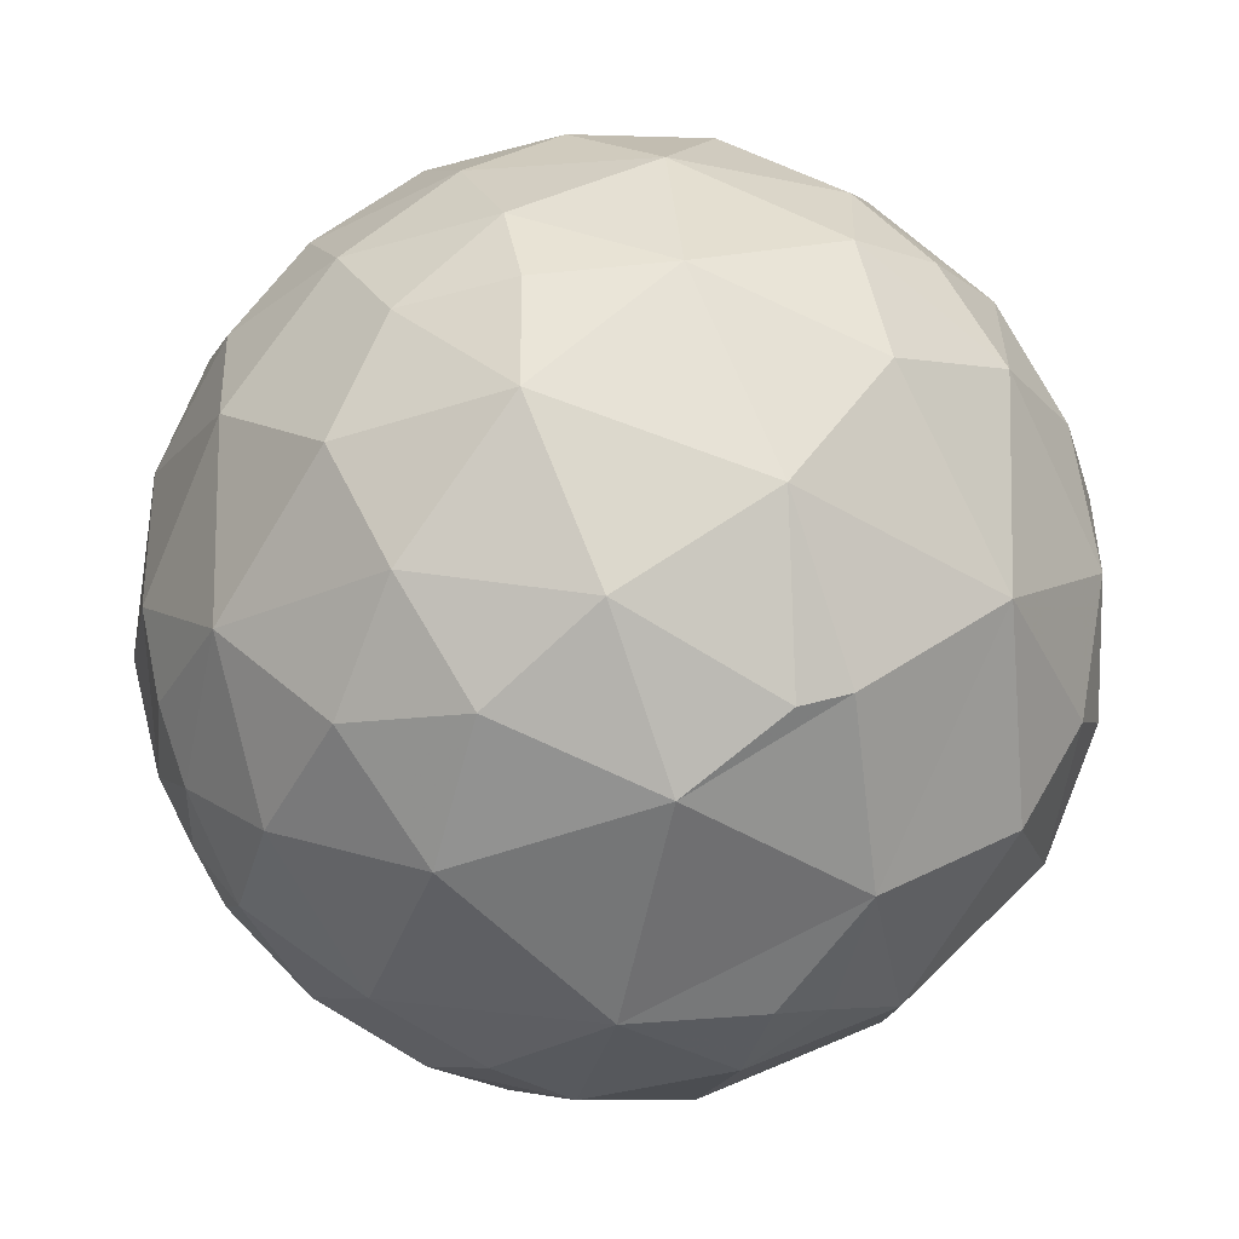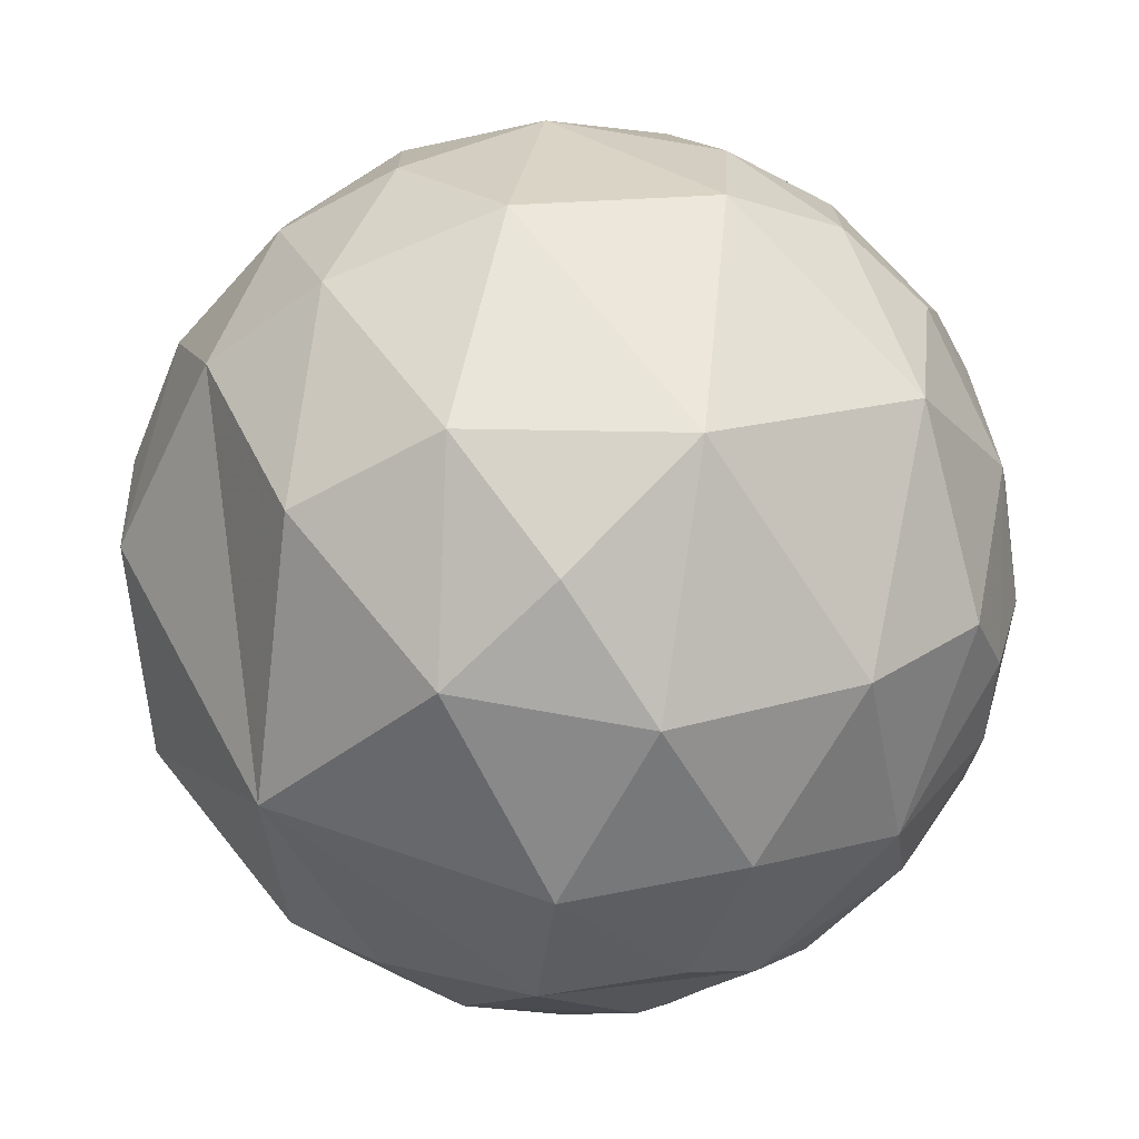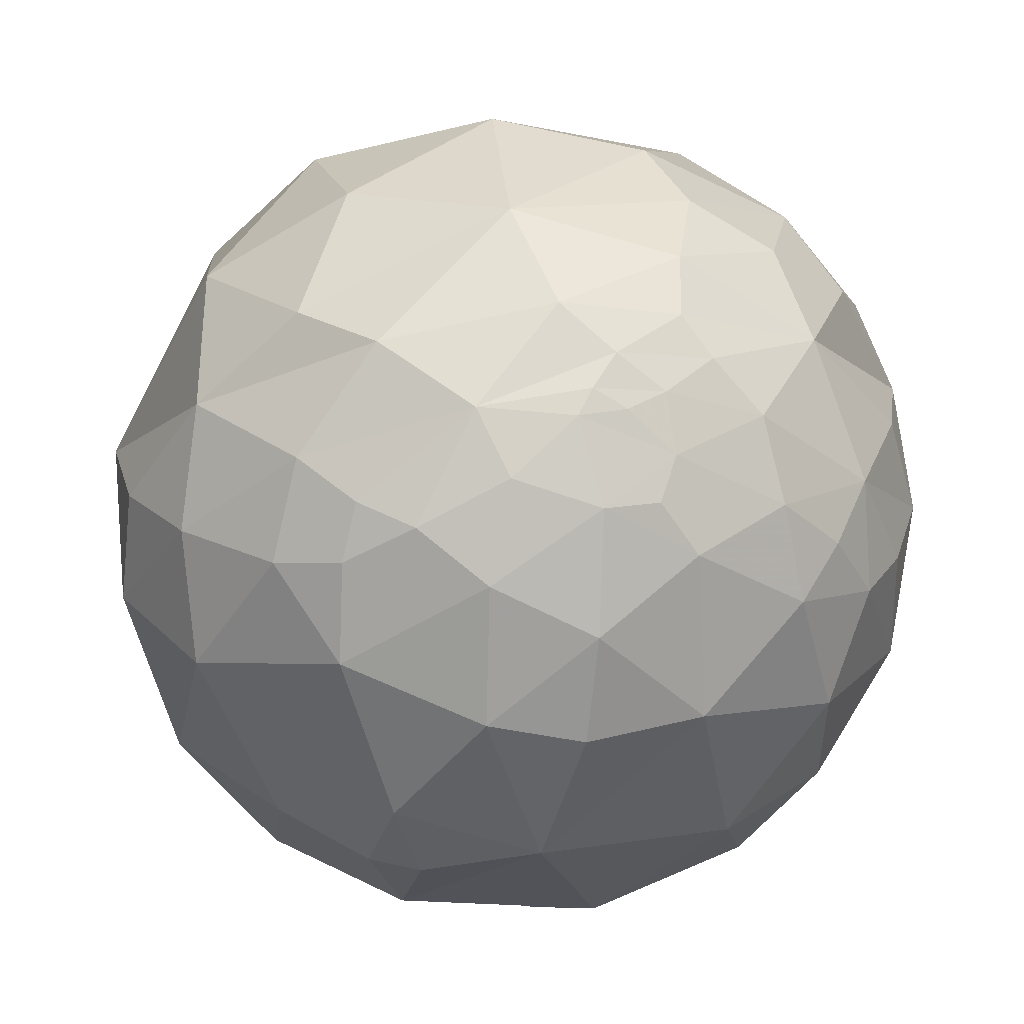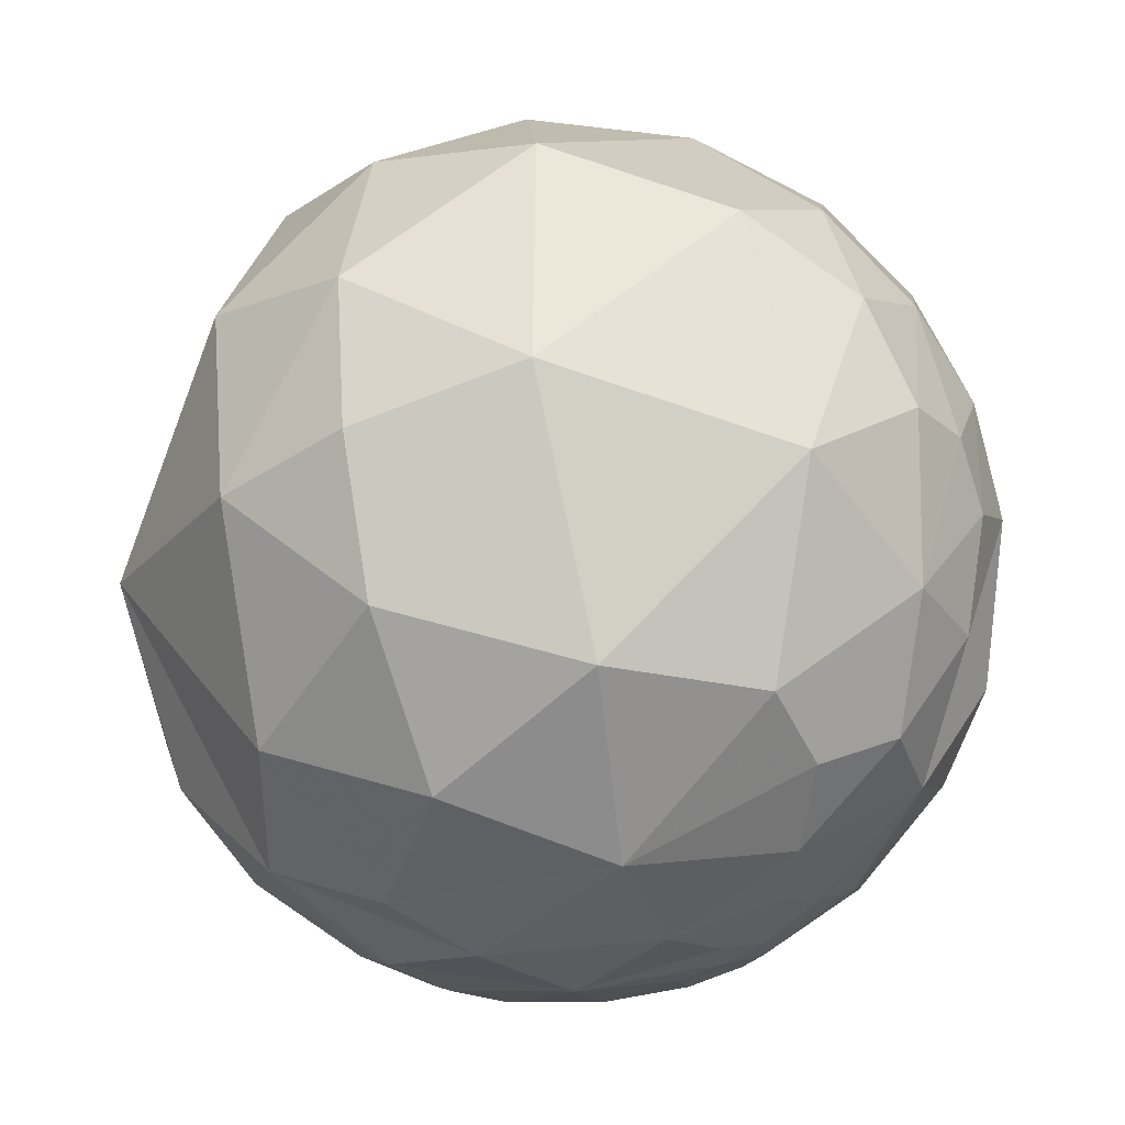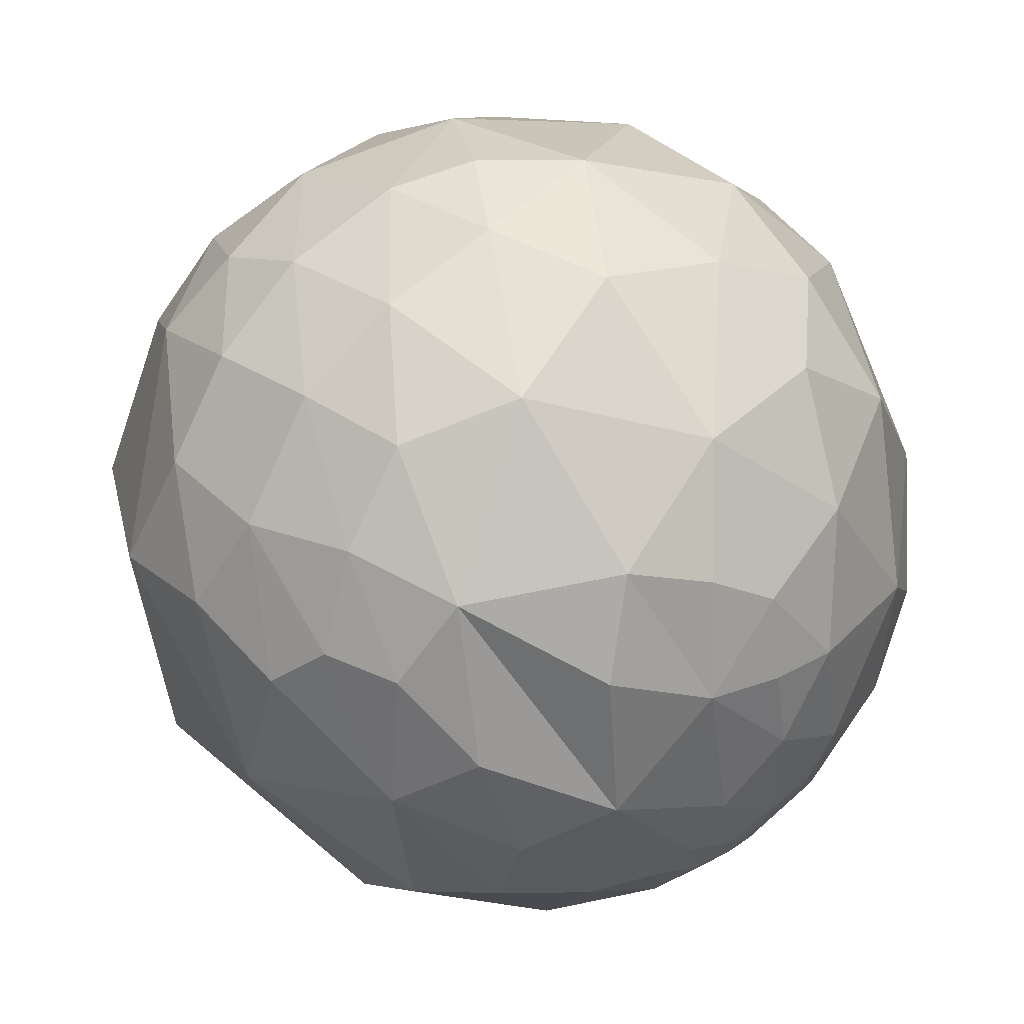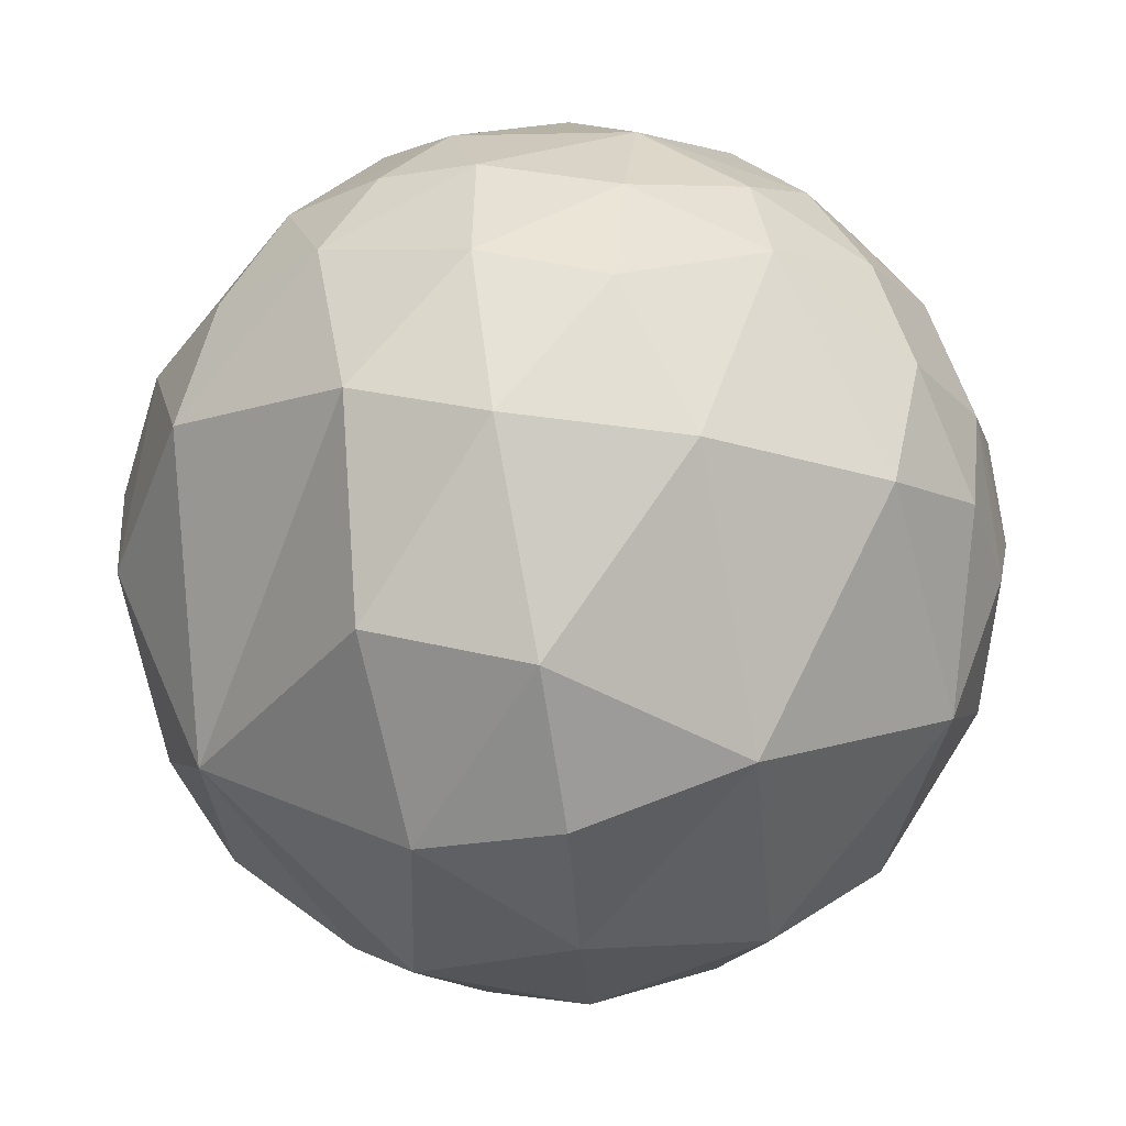
<metadata>
{"format":"obj","ext":"obj","renderer":"f3d","projection":"perspective","resolution":1024,"background":"white","views":[{"elev":-33.5,"azim":-4.6,"up":"+Y"},{"elev":46.4,"azim":159.6,"up":"+Y"},{"elev":-45.7,"azim":-156.3,"up":"+Y"},{"elev":35.0,"azim":-163.5,"up":"+Y"},{"elev":21.3,"azim":-94.7,"up":"+Z"},{"elev":-8.2,"azim":159.1,"up":"+Z"}]}
</metadata>
<code>
v -0.6912 -0.6781 0.25
v -0.375 -0.8361 0.4003
v -0.0187 -0.9918 0.1263
v 0.2777 -0.9535 0.1174
v 0.3929 -0.9167 0.0728
v -0.601 -0.7148 -0.3575
v -0.7446 -0.663 -0.07734
v -0.4825 -0.8752 -0.03573
v -0.2454 -0.9579 -0.1492
v 0.2398 -0.9651 -0.1052
v -0.567 -0.662 -0.4902
v -0.4599 -0.6946 -0.5532
v -0.3615 -0.8638 -0.351
v -0.1901 -0.8162 -0.5456
v -0.06688 -0.9564 -0.2843
v 0.1917 -0.8511 -0.4887
v -0.5597 -0.5175 -0.6473
v -0.6225 -0.5753 -0.5305
v -0.3018 -0.6624 -0.6857
v -0.4633 -0.5467 -0.6974
v 0.03266 -0.6582 -0.7521
v -0.08 -0.7228 -0.6864
v 0.1034 -0.7372 -0.6677
v -0.6069 0.3169 0.7289
v -0.2606 0.1059 0.9596
v -0.2948 0.299 0.9076
v -0.4979 0.09056 0.8625
v 0.3737 0.3046 0.8761
v 0.3937 0.5326 0.7493
v 0.01491 0.493 0.8699
v 0.03549 0.1364 0.99
v 0.5558 0.3667 0.746
v -0.8686 0.424 0.2563
v -0.821 0.3126 0.4777
v -0.4476 0.6899 0.5689
v -0.7218 0.6379 0.2685
v -0.669 0.5063 0.5442
v -0.3765 0.5229 0.7647
v 0.2157 0.8656 0.4519
v 0.1355 0.7167 0.6841
v -0.1499 0.8276 0.5409
v -0.1693 0.673 0.72
v 0.4684 0.7169 0.5164
v 0.9544 0.2116 0.2103
v 0.7072 0.4307 0.5606
v -0.8766 0.4809 0.01924
v -0.945 0.326 -0.02439
v -0.3718 0.9265 0.05846
v -0.6435 0.7637 0.05231
v -0.7958 0.6006 -0.0773
v -0.4909 0.8044 0.3344
v 0.3753 0.863 -0.3381
v 0.08729 0.9901 0.1104
v 0.4738 0.8668 0.1555
v 0.6904 0.6751 -0.2601
v 0.7175 0.6593 0.2248
v -0.8751 0.3392 -0.3451
v -0.3284 0.3946 -0.8582
v -0.6508 0.2866 -0.7031
v -0.6363 0.6632 -0.394
v 0.1333 0.4578 -0.879
v 0.2575 0.7106 -0.6548
v -0.0934 0.853 -0.5134
v 0.37 0.07572 -0.9259
v 0.5204 0.5136 -0.6822
v 0.86 0.1047 -0.4994
v -0.8546 -0.5084 0.1059
v -0.4741 -0.4277 0.7696
v -0.3117 -0.6653 0.6784
v -0.5673 -0.6178 0.5445
v 0.2528 -0.6486 0.718
v 0.04747 -0.7898 0.6115
v -0.09558 -0.5183 0.8498
v 0.3617 -0.607 0.7076
v 0.4415 -0.8245 0.3541
v 0.8583 -0.5098 -0.05761
v 0.8766 -0.385 0.2886
v 0.7476 -0.6132 0.255
v 0.5531 -0.8296 -0.07672
v 0.5814 -0.6746 -0.4549
v 0.2688 -0.6828 -0.6794
v 0.1456 -0.5434 -0.8267
v -0.475 -0.3127 -0.8226
v -0.269 -0.5365 -0.7999
v -0.7363 -0.3575 -0.5746
v -0.5641 -0.4088 -0.7174
v -0.5043 -0.4902 -0.7109
v -0.6375 -0.4638 -0.6152
v -0.7956 -0.4256 -0.4311
v -0.7817 -0.5581 -0.2784
v -0.915 -0.3629 0.1765
v -0.9249 -0.3676 -0.09664
v -0.8434 -0.5297 -0.09056
v -0.8156 0.04486 0.5768
v -0.6069 -0.16 0.7785
v -0.802 -0.3735 0.4661
v -0.2588 -0.1453 0.9549
v 0.4315 0.004752 0.9021
v 0.222 -0.3075 0.9253
v 0.6916 0.1446 0.7077
v 0.6752 -0.349 0.6498
v 0.8538 0.1854 0.4865
v 0.922 -0.09209 0.3762
v 0.9439 -0.2963 0.1457
v 0.8095 -0.3773 -0.4498
v 0.6752 -0.2982 -0.6746
v 0.9835 -0.1735 -0.05061
v 0.3919 -0.3038 -0.8684
v 0.5021 -0.5078 -0.7
v -0.02859 0.09997 -0.9946
v 0.0913 -0.2348 -0.9678
v -0.08874 -0.3708 -0.9245
v -0.3996 -0.05476 -0.915
v -0.7138 -0.1236 -0.6894
v -0.7388 0.09312 -0.6675
v -0.6974 -0.2825 -0.6587
v -0.9632 0.149 -0.2237
v -0.8742 0.05156 -0.4828
v -0.915 -0.1613 -0.3699
v -0.9674 0.1947 0.162
v -0.9602 -0.1701 0.2217
v -0.9909 -0.1324 -0.02499
f 6 7 90
f 15 3 9
f 79 5 10
f 10 5 4
f 6 90 18
f 6 18 11
f 6 11 12
f 12 13 6
f 14 15 13
f 26 27 25
f 30 38 26
f 38 24 26
f 26 24 27
f 30 31 28
f 28 29 30
f 47 120 33
f 33 120 34
f 33 34 37
f 38 42 35
f 35 37 38
f 41 42 40
f 40 39 41
f 44 56 45
f 46 57 47
f 50 57 46
f 48 60 49
f 49 60 50
f 51 48 49
f 54 52 53
f 54 56 55
f 55 52 54
f 59 60 58
f 60 63 58
f 62 61 63
f 66 64 65
f 72 71 73
f 74 75 101
f 76 77 78
f 78 79 76
f 80 105 76
f 109 80 81
f 21 84 82
f 86 83 84
f 84 87 86
f 87 88 86
f 85 88 89
f 90 92 89
f 92 67 91
f 92 93 67
f 95 94 96
f 97 68 73
f 99 98 31
f 100 98 101
f 100 101 103
f 44 102 103
f 103 107 44
f 104 107 103
f 105 106 66
f 105 66 107
f 108 106 109
f 111 110 64
f 113 114 115
f 83 114 113
f 114 118 115
f 117 118 119
f 94 120 121
f 121 120 122
f 8 1 7
f 8 7 6
f 1 8 2
f 70 1 2
f 8 9 3
f 10 4 3
f 10 3 15
f 11 18 12
f 12 14 13
f 15 9 13
f 16 15 14
f 15 16 10
f 10 16 79
f 20 18 17
f 12 20 19
f 19 22 14
f 21 23 22
f 37 36 33
f 37 35 36
f 24 37 34
f 26 25 31
f 26 31 30
f 40 29 43
f 42 30 40
f 30 29 40
f 41 35 42
f 28 32 29
f 29 32 45
f 43 45 56
f 39 40 43
f 49 36 51
f 36 35 51
f 46 36 50
f 50 36 49
f 33 46 47
f 54 53 39
f 55 65 52
f 60 48 63
f 59 57 60
f 62 63 52
f 63 53 52
f 61 58 63
f 66 65 55
f 61 62 65
f 70 2 69
f 70 68 96
f 70 69 68
f 70 96 1
f 1 96 67
f 2 3 72
f 69 72 73
f 69 73 68
f 4 5 75
f 71 72 74
f 72 75 74
f 99 73 71
f 31 97 99
f 99 97 73
f 99 101 98
f 97 25 27
f 94 95 27
f 24 94 27
f 98 28 31
f 78 75 79
f 101 75 78
f 80 79 16
f 79 80 76
f 23 21 81
f 104 77 76
f 102 100 103
f 107 76 105
f 104 76 107
f 108 66 106
f 44 45 102
f 66 55 56
f 64 66 108
f 21 82 81
f 84 20 87
f 19 20 84
f 87 17 88
f 112 82 84
f 112 111 108
f 108 82 112
f 108 111 64
f 109 82 108
f 110 111 113
f 113 58 110
f 116 83 86
f 116 86 85
f 83 116 114
f 64 110 61
f 110 58 61
f 58 113 59
f 59 113 115
f 115 118 57
f 57 59 115
f 89 18 90
f 85 86 88
f 90 7 93
f 92 90 93
f 91 67 96
f 85 89 119
f 118 114 119
f 119 114 116
f 122 92 121
f 92 91 121
f 119 122 120
f 120 117 119
f 121 96 94
f 47 57 117
f 94 34 120
f 8 3 2
f 6 13 8
f 9 8 13
f 18 20 12
f 19 14 12
f 22 23 16
f 14 22 16
f 37 24 38
f 30 42 38
f 45 43 29
f 36 46 33
f 53 48 41
f 41 39 53
f 41 48 51
f 41 51 35
f 54 43 56
f 39 43 54
f 60 57 50
f 48 53 63
f 62 52 65
f 69 2 72
f 72 3 75
f 3 4 75
f 97 95 68
f 95 96 68
f 99 71 74
f 74 101 99
f 97 27 95
f 25 97 31
f 100 32 28
f 28 98 100
f 75 5 79
f 81 16 23
f 81 80 16
f 104 103 77
f 103 101 77
f 101 78 77
f 106 105 109
f 105 80 109
f 45 32 100
f 100 102 45
f 107 66 44
f 44 66 56
f 84 21 22
f 84 22 19
f 20 17 87
f 82 109 81
f 84 83 112
f 113 111 112
f 112 83 113
f 61 65 64
f 88 18 89
f 17 18 88
f 7 1 67
f 67 93 7
f 85 119 116
f 92 122 119
f 92 119 89
f 91 96 121
f 117 57 118
f 47 117 120
f 24 34 94

</code>
